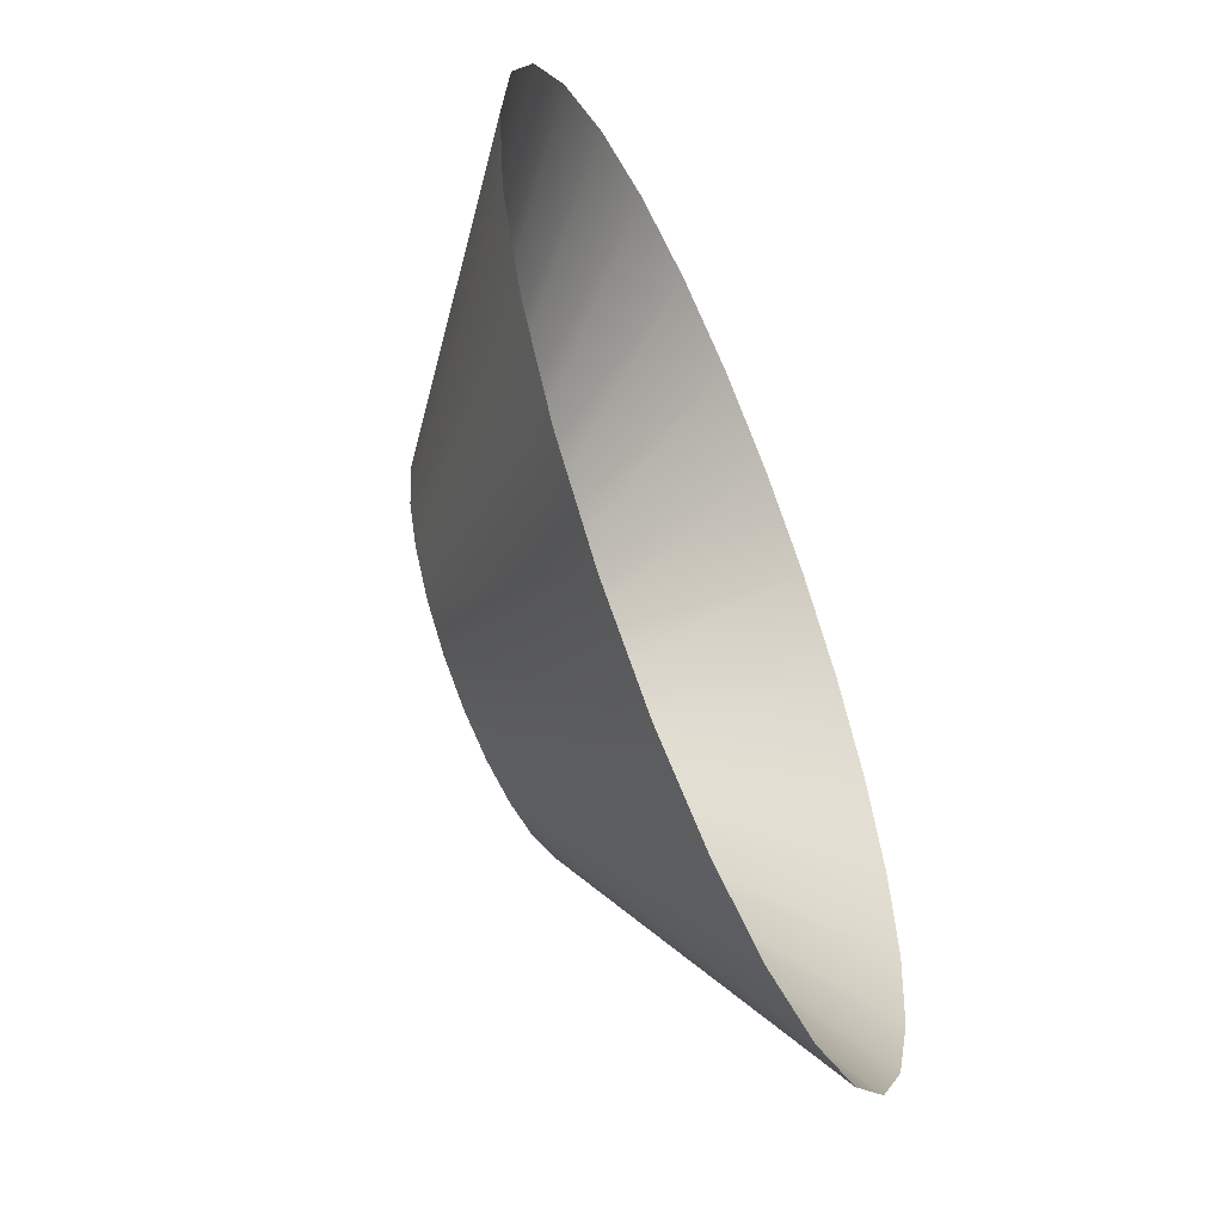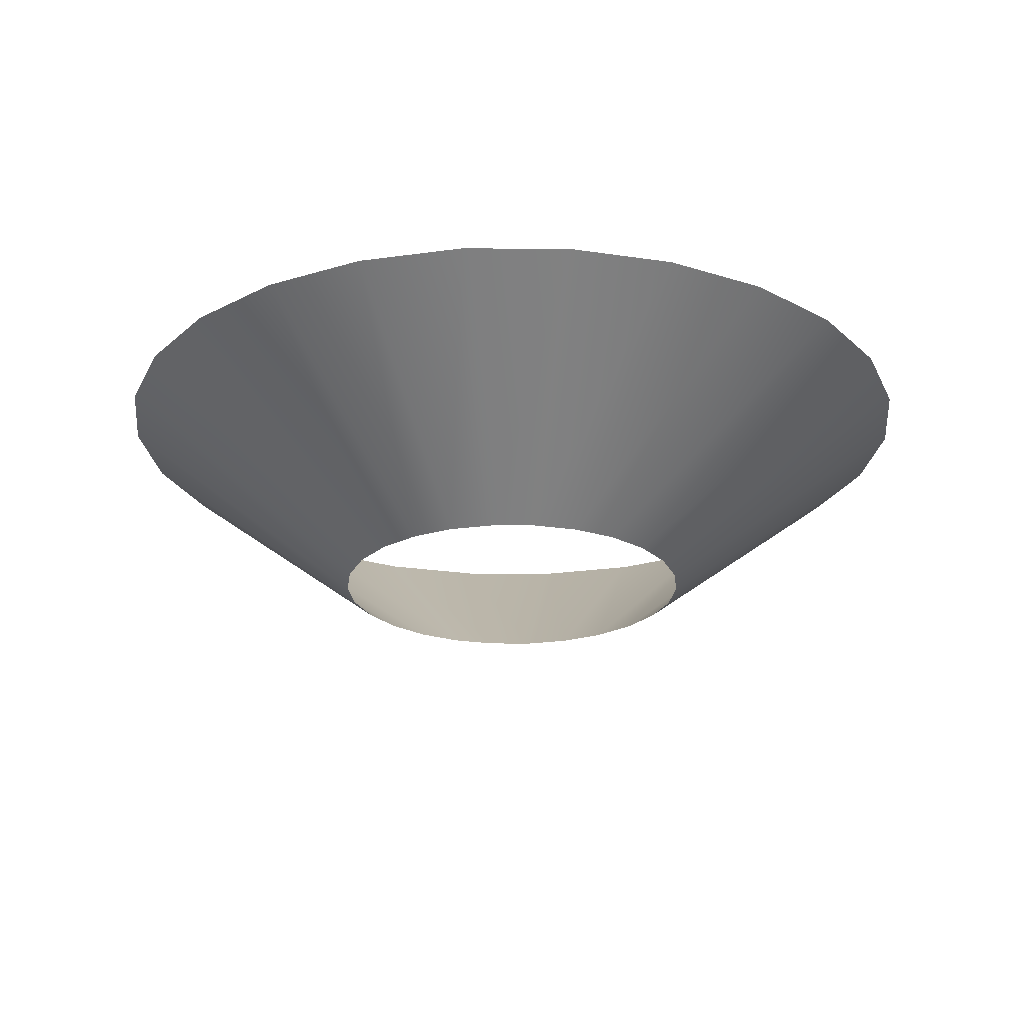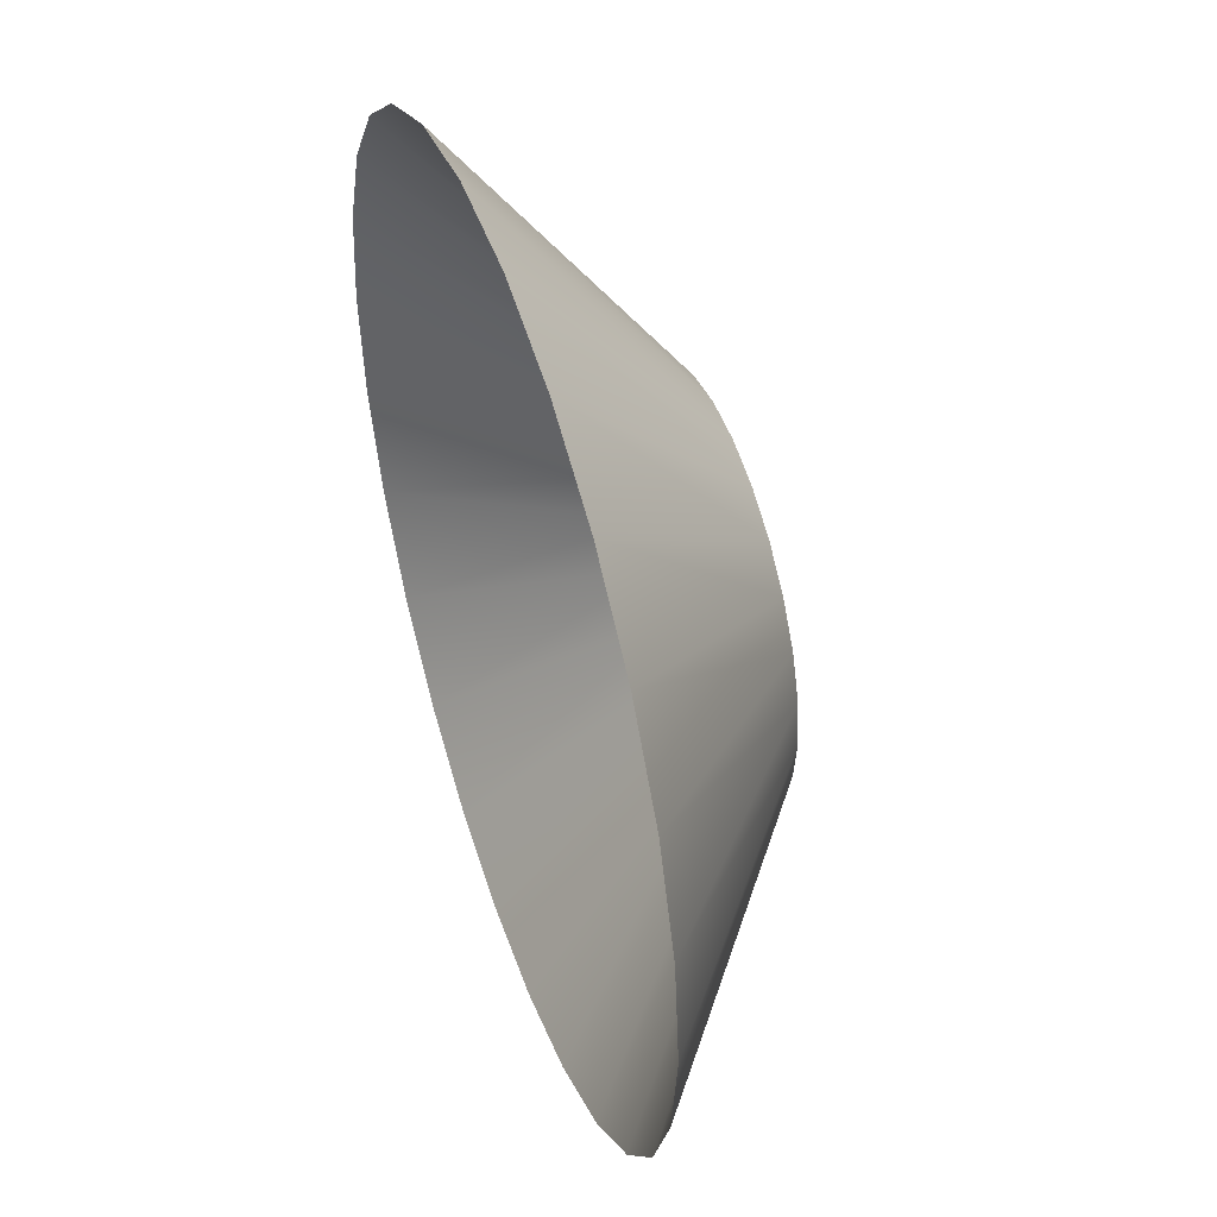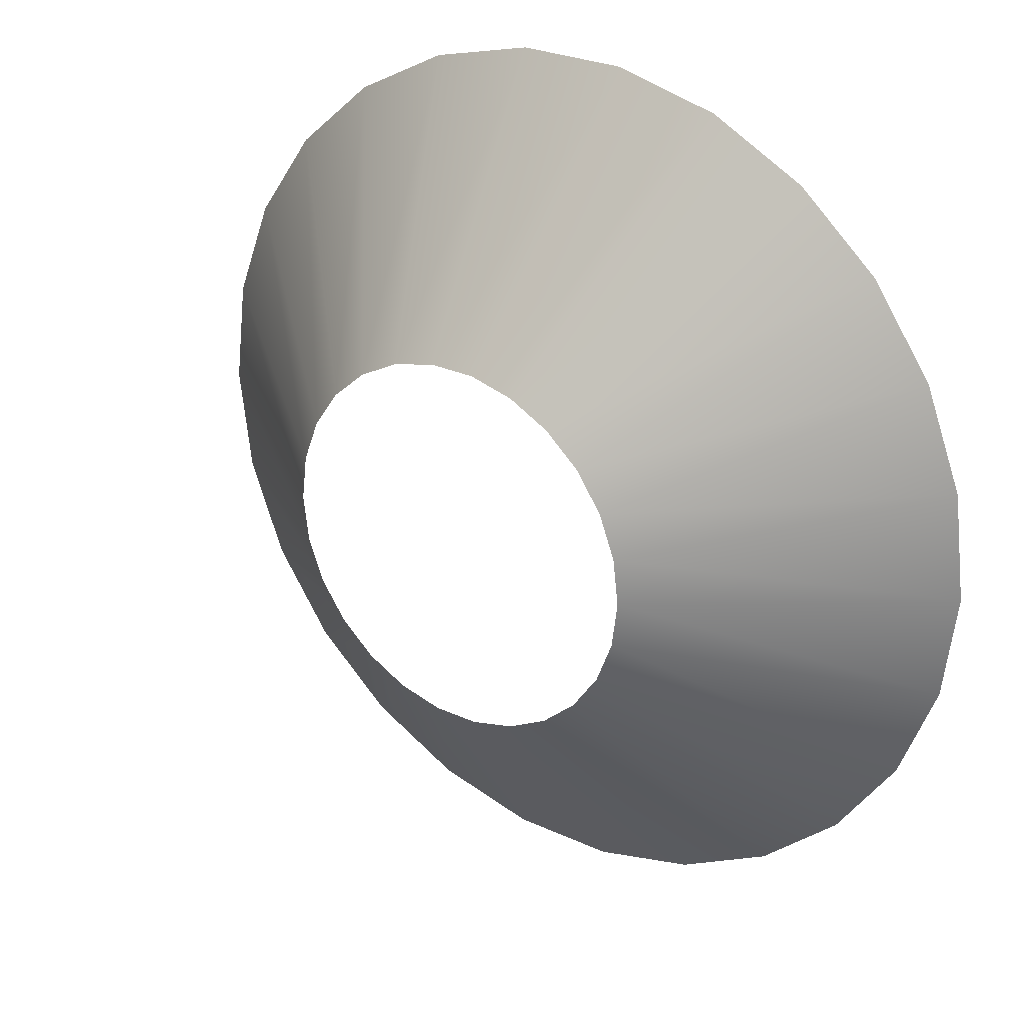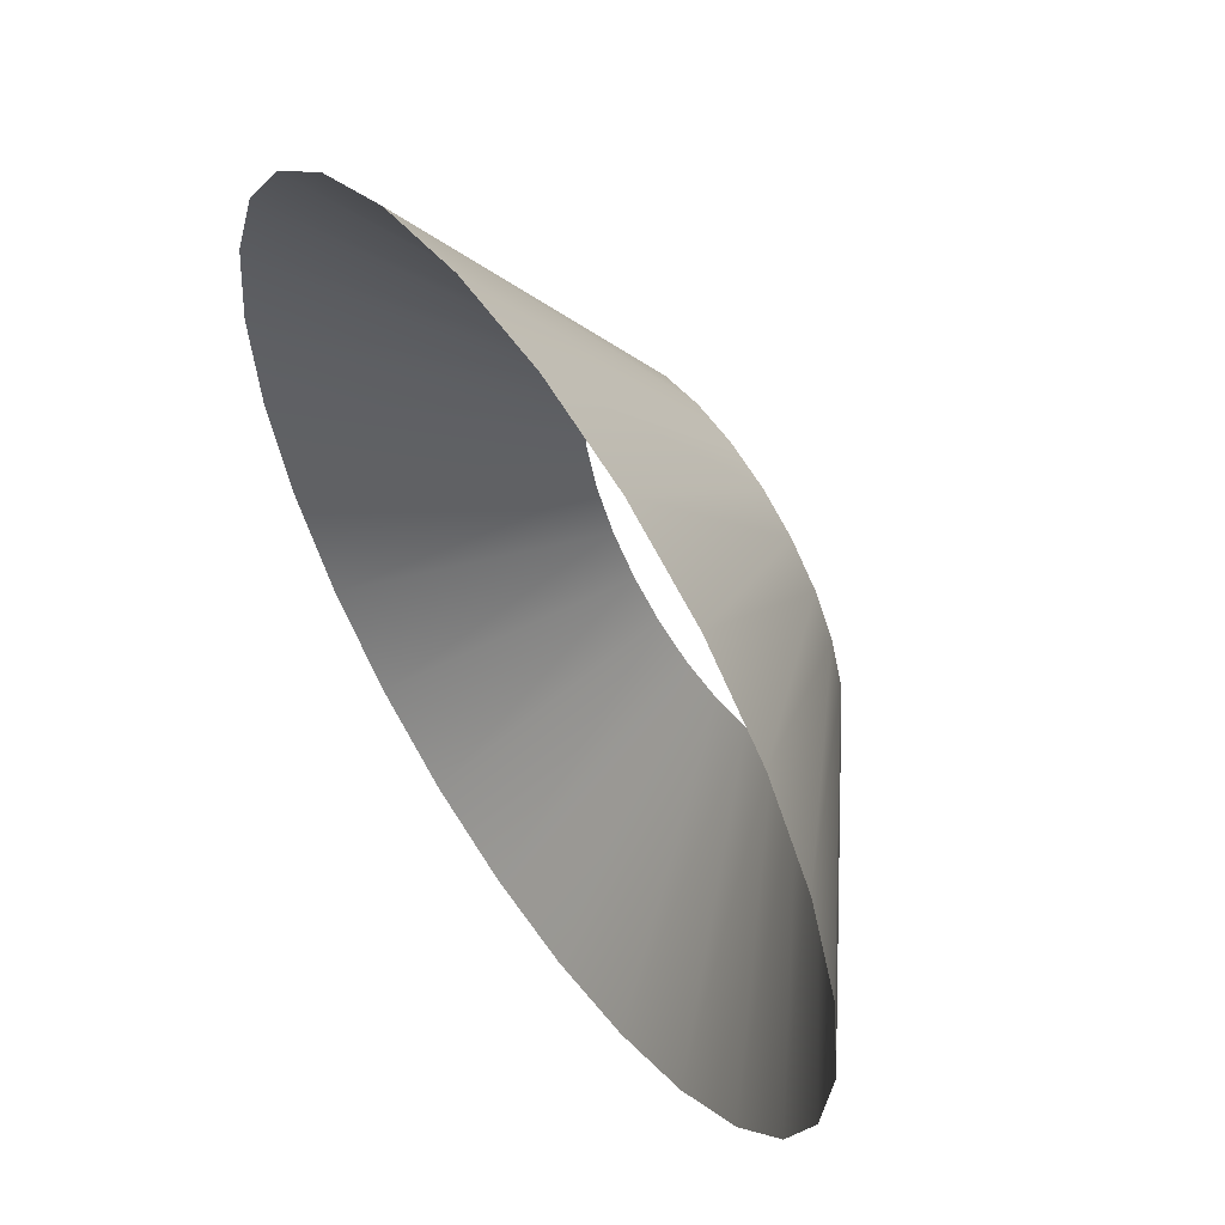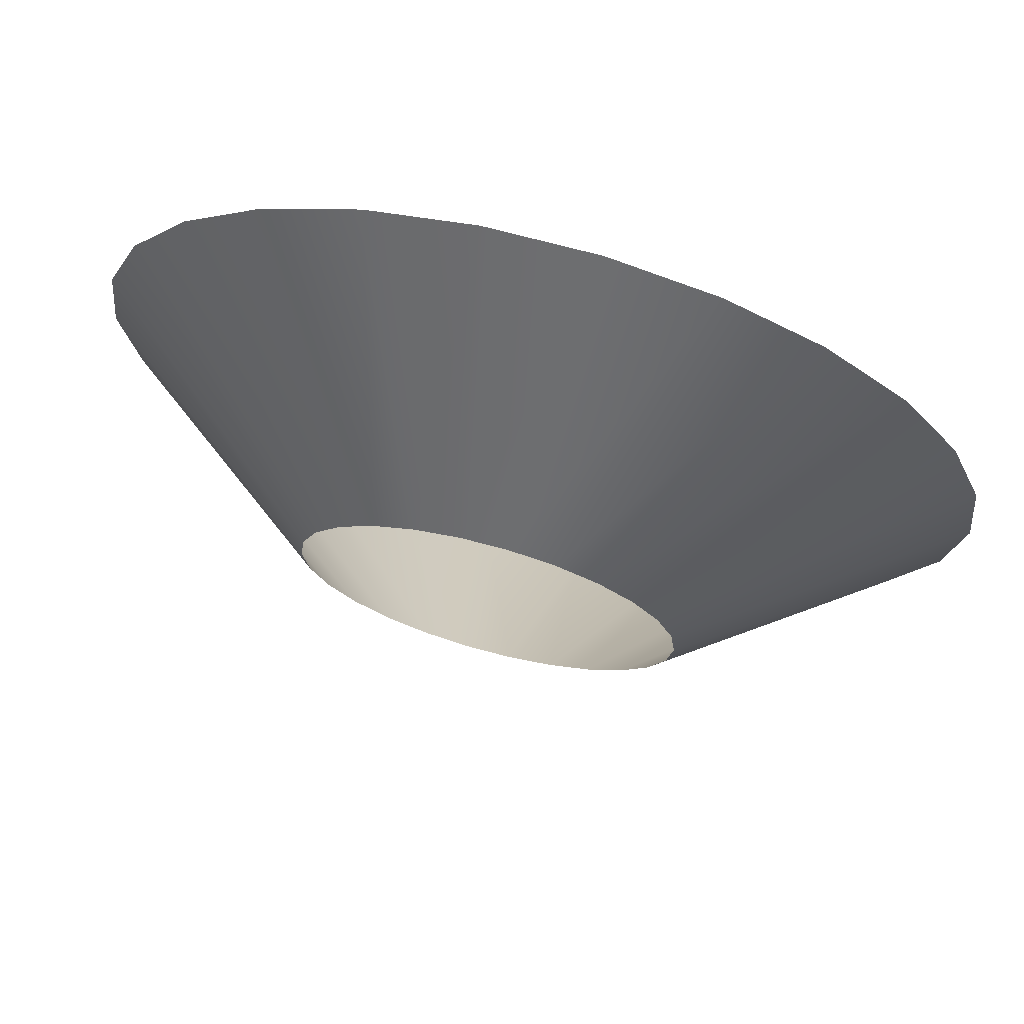
<metadata>
{"format":"obj","ext":"obj","renderer":"f3d","projection":"perspective","resolution":1024,"background":"white","views":[{"elev":-56.8,"azim":-67.2,"up":"+Y"},{"elev":-23.2,"azim":110.3,"up":"+Z"},{"elev":47.5,"azim":71.3,"up":"+Y"},{"elev":27.1,"azim":-144.3,"up":"+Y"},{"elev":56.0,"azim":56.1,"up":"+Y"},{"elev":71.7,"azim":-165.0,"up":"+Y"}]}
</metadata>
<code>
g Eff_Model_Splash_01
v 0.1234 1.016 0
v -0.2895 2.384 1.04
v -0.1234 1.016 0
v 0.2895 2.384 1.04
v 0.3631 0.9574 0
v 0.8515 2.245 1.04
v 0.5817 0.8427 0
v 1.364 1.976 1.04
v 0.7664 0.679 0
v 1.797 1.592 1.04
v 0.9067 0.4759 0
v 2.126 1.116 1.04
v 0.9942 0.245 0
v 2.332 0.5747 1.04
v 1.024 0 0
v 2.401 0 1.04
v 0.9942 -0.245 0
v 2.332 -0.5747 1.04
v 0.9067 -0.4759 0
v 2.126 -1.116 1.04
v 0.7664 -0.679 0
v 1.797 -1.592 1.04
v 0.5817 -0.8427 0
v 1.364 -1.976 1.04
v 0.3631 -0.9574 0
v 0.8515 -2.245 1.04
v 0.1234 -1.016 0
v 0.2895 -2.384 1.04
v -0.1234 -1.016 0
v -0.2895 -2.384 1.04
v -0.3631 -0.9574 0
v -0.8515 -2.245 1.04
v -0.5817 -0.8427 0
v -1.364 -1.976 1.04
v -0.7664 -0.679 0
v -1.797 -1.592 1.04
v -0.9067 -0.4759 0
v -2.126 -1.116 1.04
v -0.9942 -0.245 0
v -2.332 -0.5747 1.04
v -1.024 -3.815e-07 0
v -2.401 -8.392e-07 1.04
v -0.9942 0.245 0
v -2.332 0.5747 1.04
v -0.9067 0.4759 0
v -2.126 1.116 1.04
v -0.7664 0.679 0
v -1.797 1.592 1.04
v -0.5817 0.8427 0
v -1.364 1.976 1.04
v -0.3631 0.9574 0
v -0.8515 2.245 1.04
v -0.1234 1.016 0
v -0.2895 2.384 1.04
g Eff_Model_Splash_01_0
f 3 2 1
f 2 4 1
f 1 4 5
f 4 6 5
f 5 6 7
f 6 8 7
f 7 8 9
f 8 10 9
f 9 10 11
f 10 12 11
f 11 12 13
f 12 14 13
f 13 14 15
f 14 16 15
f 15 16 17
f 16 18 17
f 17 18 19
f 18 20 19
f 19 20 21
f 20 22 21
f 21 22 23
f 22 24 23
f 23 24 25
f 24 26 25
f 25 26 27
f 26 28 27
f 27 28 29
f 28 30 29
f 29 30 31
f 30 32 31
f 31 32 33
f 32 34 33
f 33 34 35
f 34 36 35
f 35 36 37
f 36 38 37
f 37 38 39
f 38 40 39
f 39 40 41
f 40 42 41
f 41 42 43
f 42 44 43
f 43 44 45
f 44 46 45
f 45 46 47
f 46 48 47
f 47 48 49
f 48 50 49
f 49 50 51
f 50 52 51
f 51 52 53
f 52 54 53

</code>
